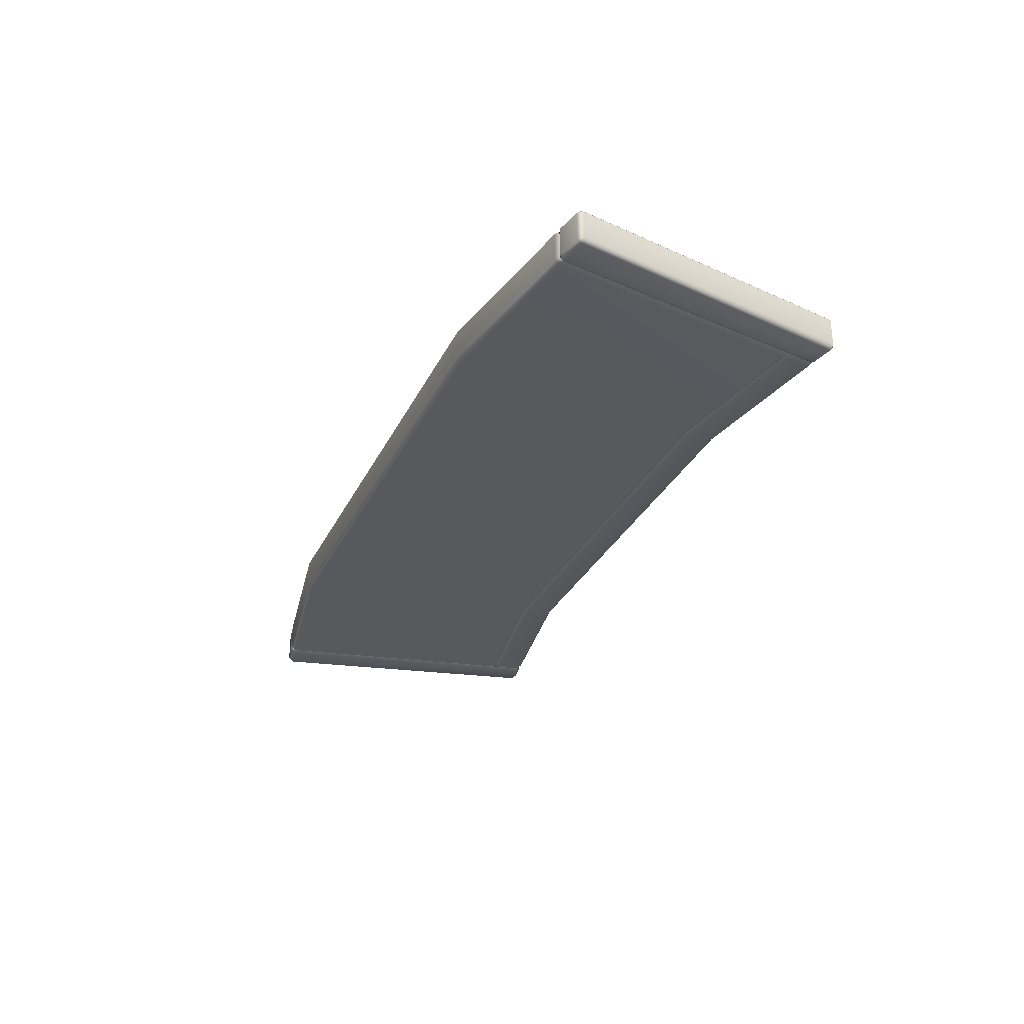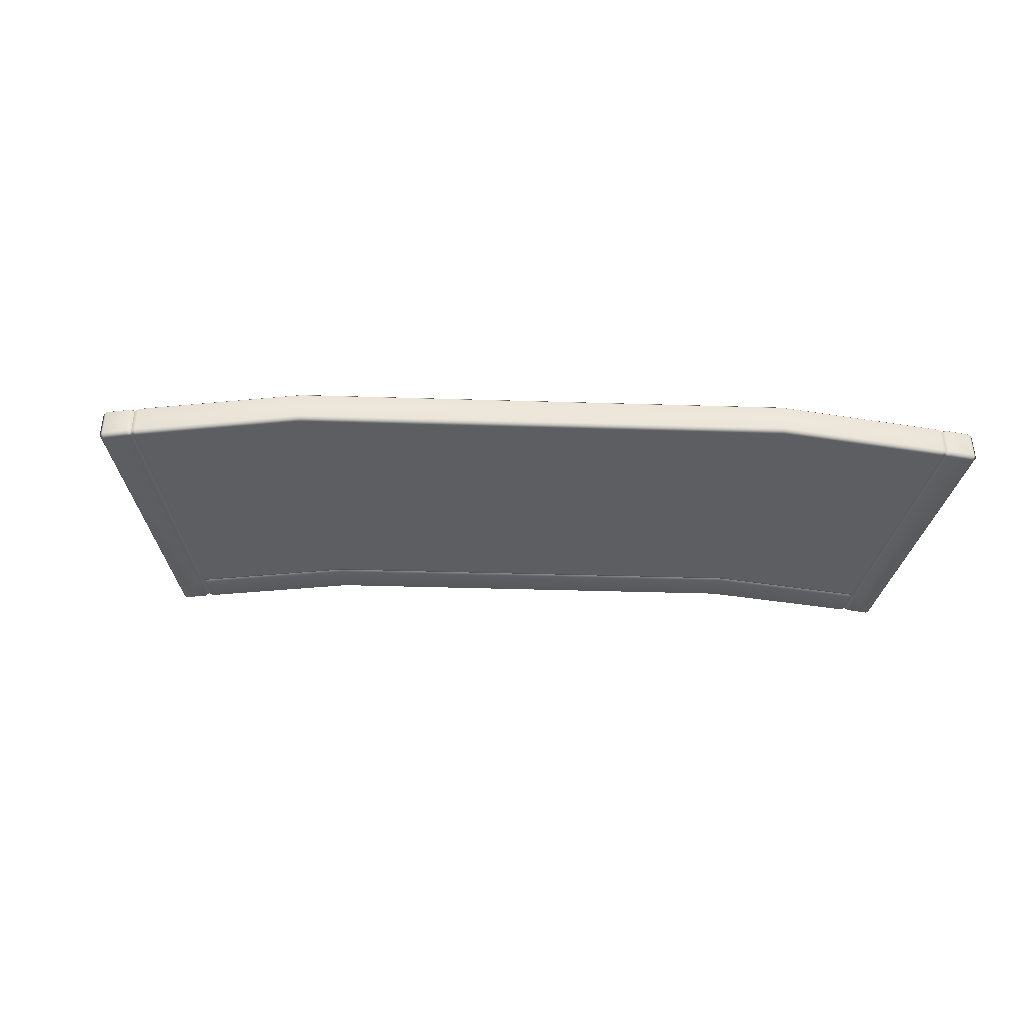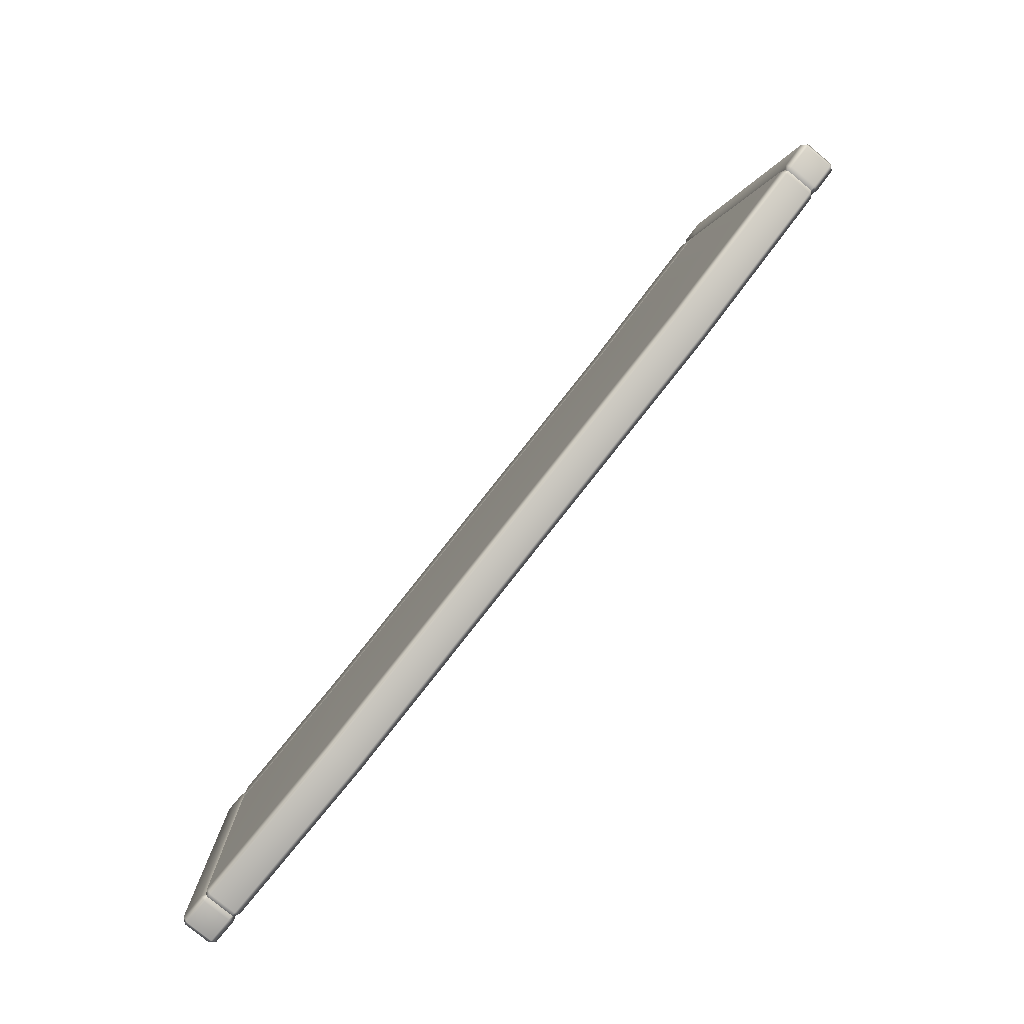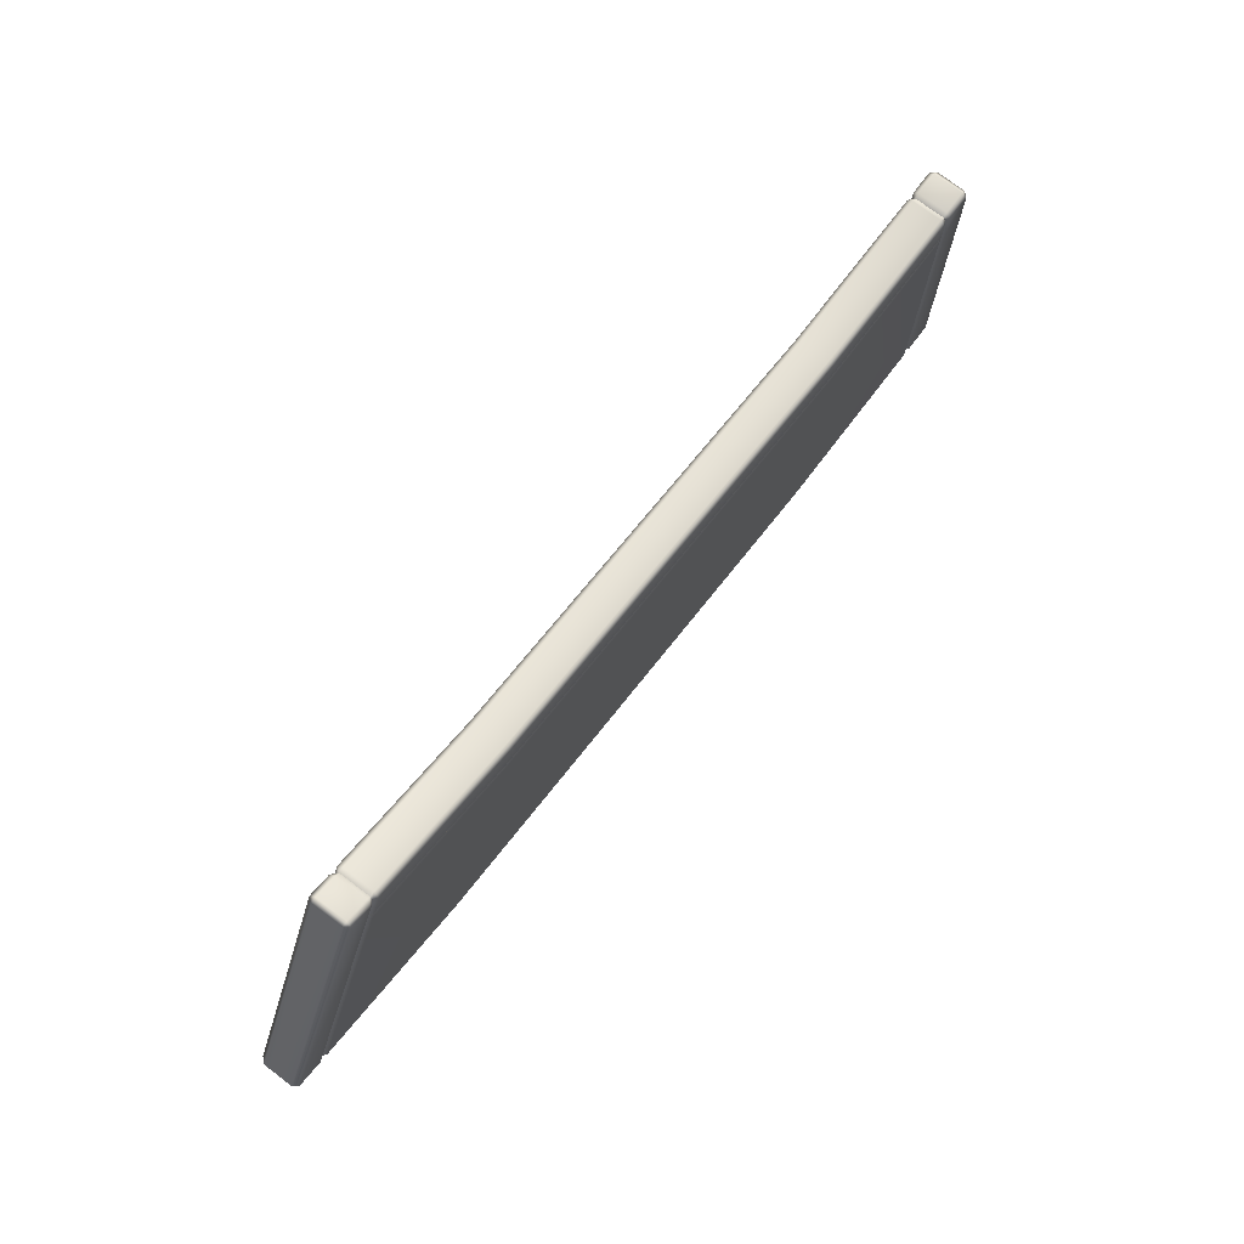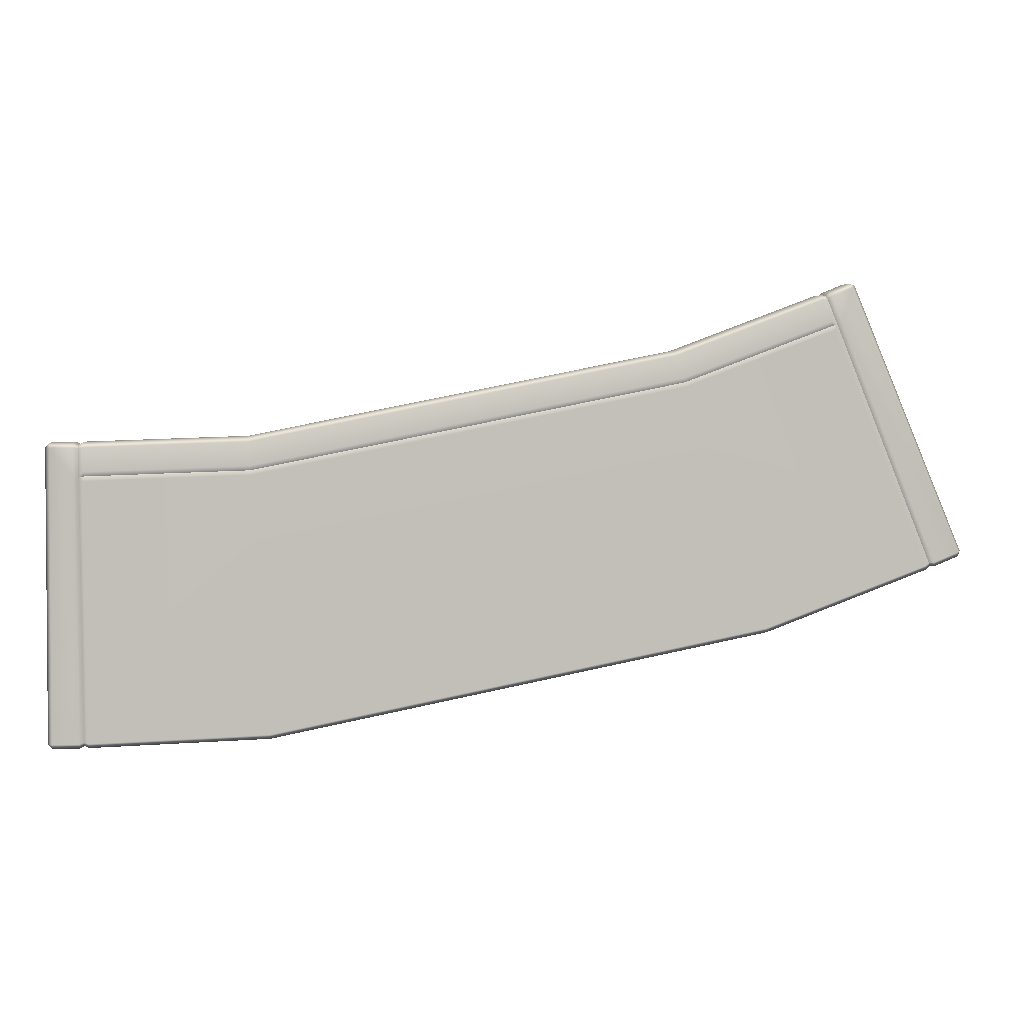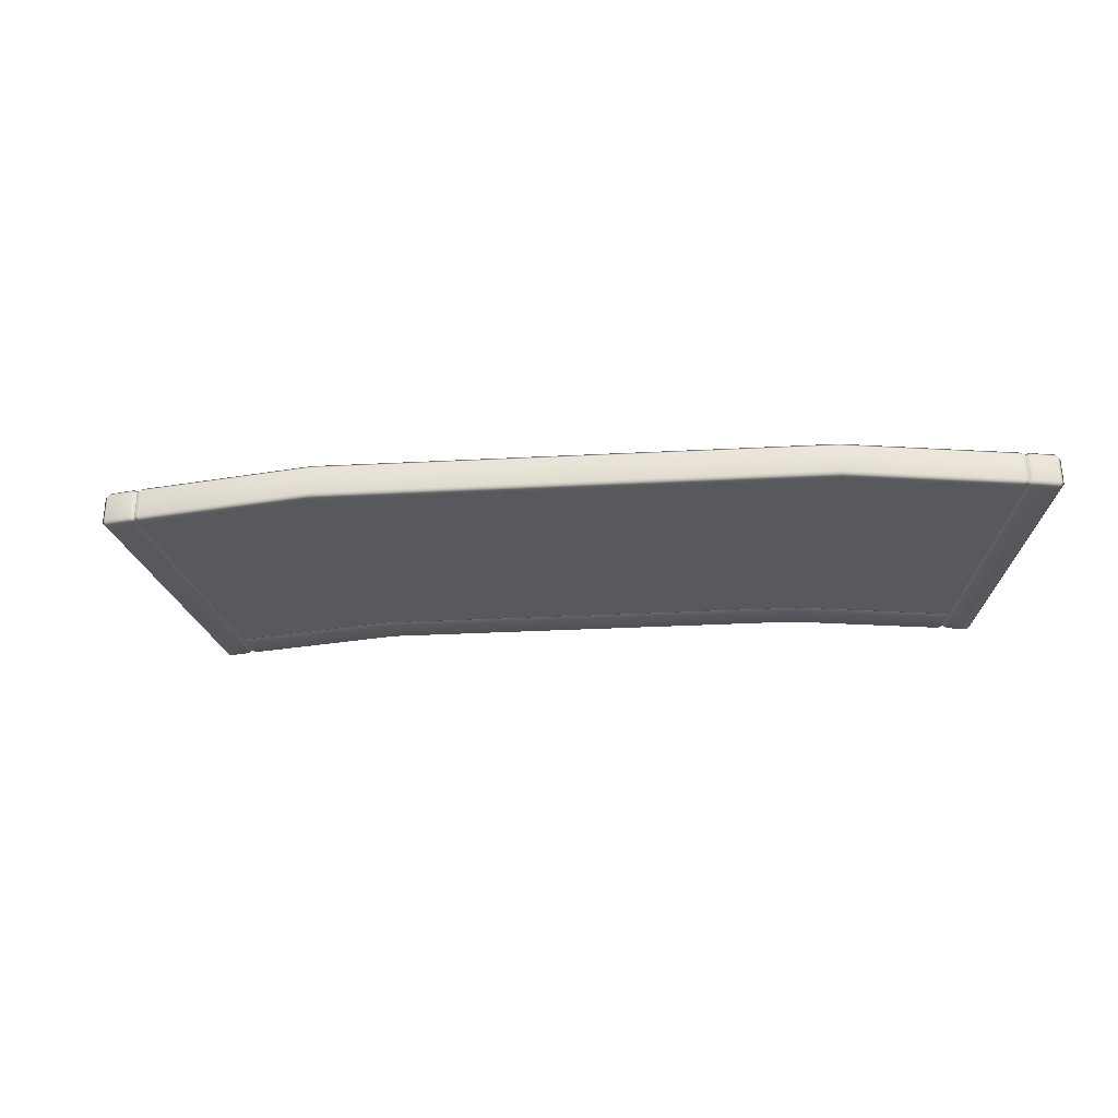
<metadata>
{"format":"obj","ext":"obj","renderer":"f3d","projection":"perspective","resolution":1024,"background":"white","views":[{"elev":-29.9,"azim":-123.2,"up":"+Y"},{"elev":-38.4,"azim":166.5,"up":"+Y"},{"elev":-79.1,"azim":50.5,"up":"+Z"},{"elev":75.0,"azim":127.1,"up":"+Z"},{"elev":3.9,"azim":-6.0,"up":"+Z"},{"elev":-29.8,"azim":173.2,"up":"+Y"}]}
</metadata>
<code>
g ENV_SY02_Bgr_Goop_Floor1_V2_MO
v 188.4 125.4 -555
v 38.32 125.4 -584.9
v 38.52 127.2 -586.6
v 188.9 127.2 -556.7
v 241.1 125.4 -535.1
v 38.97 127.2 -594.9
v 241.8 127.2 -536.8
v 243.4 126.4 -536.6
v 242.9 125.4 -535.4
v 247 126.5 -545.4
v 244.9 127.2 -544.5
v 245.5 126.5 -546
v 192.1 126.5 -566.1
v 39.14 126.5 -596.5
v 191.7 127.2 -564.6
v 222.6 115.5 -655.7
v 45.27 115.5 -691
v 45.07 113.7 -689.2
v 222.1 113.7 -654
v 281.2 115.5 -633.7
v 280.5 113.7 -632
v 281.9 114.5 -631.2
v 282.4 115.5 -632.3
v 284.2 115.5 -632.6
v 292.8 115.5 -629
v 292.8 125.4 -629
v 284.2 125.4 -632.6
v 282.4 125.4 -632.3
v 282.4 115.5 -632.3
v 281.9 126.4 -631.2
v 292.1 127.2 -627.4
v 293.7 125.4 -627
v 283.5 127.2 -630.9
v 247 126.5 -545.4
v 248.5 127.2 -544.8
v 243.4 126.4 -536.6
v 252.2 127.2 -532.6
v 293.7 125.4 -627
v 244.8 127.2 -535.7
v 242.9 125.4 -535.4
v 244.1 125.4 -534
v 242.9 115.5 -535.4
v 251.4 125.4 -531
v 253.5 125.4 -531.7
v 244.1 115.5 -534
v 243.4 114.5 -536.6
v 251.4 115.5 -531
v 253.5 115.5 -531.7
v 293.7 115.5 -627
v 244.8 113.7 -535.7
v 247 114.4 -545.4
v 252.2 113.7 -532.6
v 248.5 113.7 -544.9
v 281.9 114.5 -631.2
v 283.5 113.7 -630.9
v 292.1 113.7 -627.4
v 293.7 115.5 -627
v 192.1 114.4 -566.1
v 39.14 114.4 -596.5
v 38.97 113.7 -594.9
v 191.7 113.7 -564.6
v 245.5 114.4 -546
v 38.52 113.7 -586.6
v 244.9 113.7 -544.5
v 247 114.4 -545.4
v 243.4 114.5 -536.6
v 188.9 113.7 -556.7
v 38.32 115.5 -584.9
v 188.4 115.5 -555
v 241.8 113.7 -536.8
v 242.9 115.5 -535.4
v 241.1 115.5 -535.1
v 222.1 113.7 -654
v 45.07 113.7 -689.2
v 39.33 113.7 -598.1
v 192.6 113.7 -567.6
v 39.14 114.4 -596.5
v 192.1 114.4 -566.1
v 280.5 113.7 -632
v 246.1 113.7 -547.5
v 245.5 114.4 -546
v 247 114.4 -545.4
v 281.9 114.5 -631.2
v 282.4 115.5 -632.3
v 281.9 114.5 -631.2
v 283.5 113.7 -630.9
v 284.2 115.5 -632.6
v 292.8 115.5 -629
v 292.1 113.7 -627.4
v 293.7 115.5 -627
v 292.8 125.4 -629
v 292.8 115.5 -629
v 293.7 115.5 -627
v 293.7 125.4 -627
v -20.5 115.5 -693.2
v -29.8 125.4 -693.2
v -29.8 115.5 -693.2
v -20.5 125.4 -693.2
v -18.92 125.4 -692.3
v -18.92 115.5 -692.3
v -18.93 126.4 -691
v -29.77 127.2 -691.4
v -31.36 125.4 -691.6
v -20.52 127.2 -691.4
v -19.51 126.5 -598.4
v -21.1 127.2 -598.5
v -19.56 126.4 -588.9
v -21.17 127.2 -588.6
v -19.57 125.4 -587.6
v -29.12 127.2 -588.6
v -21.2 125.4 -586.8
v -19.57 115.5 -587.6
v -30.74 125.4 -588.3
v -31.36 125.4 -691.6
v -31.36 115.5 -691.6
v -30.74 115.5 -588.3
v -29.1 125.4 -586.8
v -29.1 115.5 -586.8
v -29.12 113.7 -588.6
v -31.36 115.5 -691.6
v -29.77 113.7 -691.4
v -20.52 113.7 -691.4
v -21.2 115.5 -586.8
v -19.56 114.5 -588.9
v -21.17 113.7 -588.6
v -19.51 114.4 -598.4
v -21.11 113.7 -598.5
v -18.93 114.5 -691
v -17.99 125.4 -586.7
v 38.52 127.2 -586.6
v 38.32 125.4 -584.9
v -17.97 127.2 -588.5
v -19.56 126.4 -588.9
v -19.57 125.4 -587.6
v -19.51 126.5 -598.4
v -17.92 127.2 -596.8
v 38.97 127.2 -594.9
v -17.91 126.5 -598.4
v 39.14 126.5 -596.5
v -17.29 115.5 -693.1
v 45.07 113.7 -689.2
v 45.27 115.5 -691
v -17.32 113.7 -691.3
v -18.93 114.5 -691
v -18.92 115.5 -692.3
v -17.32 113.7 -691.3
v 39.33 113.7 -598.1
v 45.07 113.7 -689.2
v -17.89 113.7 -600
v 39.14 114.4 -596.5
v -17.91 114.4 -598.4
v -19.51 114.4 -598.4
v -18.93 114.5 -691
v 39.33 127.2 -598.1
v 39.14 126.5 -596.5
v -17.91 126.5 -598.4
v -17.89 127.2 -600
v -19.51 126.5 -598.4
v -18.93 126.4 -691
v -17.32 127.2 -691.3
v 45.07 127.2 -689.2
v -18.92 125.4 -692.3
v 45.27 125.4 -691
v -17.29 125.4 -693.1
v -17.91 114.4 -598.4
v 38.97 113.7 -594.9
v 39.14 114.4 -596.5
v -17.92 113.7 -596.8
v -19.51 114.4 -598.4
v 38.52 113.7 -586.6
v -19.56 114.5 -588.9
v -17.97 113.7 -588.5
v 38.32 115.5 -584.9
v -19.57 115.5 -587.6
v -17.99 115.5 -586.7
v -18.92 115.5 -692.3
v -20.52 113.7 -691.4
v -18.93 114.5 -691
v -20.5 115.5 -693.2
v -29.8 115.5 -693.2
v -29.77 113.7 -691.4
v -31.36 115.5 -691.6
v -29.8 125.4 -693.2
v -31.36 125.4 -691.6
v -31.36 115.5 -691.6
v -29.8 115.5 -693.2
v 192.6 127.2 -567.6
v 192.1 126.5 -566.1
v 39.14 126.5 -596.5
v 39.33 127.2 -598.1
v 245.5 126.5 -546
v 45.07 127.2 -689.2
v 246.1 127.2 -547.5
v 247 126.5 -545.4
v 281.9 126.4 -631.2
v 280.5 127.2 -632
v 282.4 125.4 -632.3
v 281.2 125.4 -633.7
v 222.6 125.4 -655.7
v 222.1 127.2 -654
v 45.27 125.4 -691
v 188.4 115.5 -555
v 38.32 115.5 -584.9
v 38.32 125.4 -584.9
v 188.4 125.4 -555
v 241.1 115.5 -535.1
v 241.1 125.4 -535.1
v 242.9 125.4 -535.4
v 242.9 115.5 -535.4
v 222.6 125.4 -655.7
v 45.27 125.4 -691
v 45.27 115.5 -691
v 222.6 115.5 -655.7
v 281.2 115.5 -633.7
v 281.2 125.4 -633.7
v 282.4 115.5 -632.3
v 282.4 125.4 -632.3
v -17.99 115.5 -586.7
v 38.32 125.4 -584.9
v 38.32 115.5 -584.9
v -17.99 125.4 -586.7
v -19.57 125.4 -587.6
v -19.57 115.5 -587.6
v 45.27 125.4 -691
v -17.29 115.5 -693.1
v 45.27 115.5 -691
v -17.29 125.4 -693.1
v -18.92 115.5 -692.3
v -18.92 125.4 -692.3
g ENV_SY02_Bgr_Goop_Floor1_V2_MO_0
f 3 2 1
f 4 3 1
f 4 1 5
f 6 3 4
f 7 4 5
f 7 5 8
f 5 9 8
f 7 8 10
f 11 7 10
f 7 11 4
f 11 10 12
f 11 12 13
f 14 6 13
f 15 6 4
f 11 15 4
f 15 11 13
f 6 15 13
f 18 17 16
f 19 18 16
f 19 16 20
f 21 19 20
f 22 21 20
f 23 22 20
f 26 25 24
f 27 26 24
f 27 24 28
f 24 29 28
f 27 28 30
f 31 26 27
f 32 26 31
f 33 27 30
f 33 31 27
f 33 30 34
f 35 33 34
f 31 33 35
f 34 36 35
f 37 31 35
f 31 37 38
f 36 39 35
f 35 39 37
f 36 40 39
f 40 41 39
f 41 40 42
f 43 37 39
f 41 43 39
f 37 44 38
f 37 43 44
f 45 41 42
f 45 42 46
f 47 43 41
f 44 43 47
f 45 47 41
f 38 44 48
f 48 44 47
f 49 38 48
f 50 45 46
f 50 46 51
f 52 47 45
f 48 47 52
f 50 52 45
f 53 50 51
f 52 50 53
f 51 54 53
f 54 55 53
f 53 55 56
f 52 53 56
f 52 56 48
f 56 57 48
f 60 59 58
f 61 60 58
f 61 58 62
f 63 60 61
f 64 61 62
f 64 62 65
f 65 66 64
f 67 63 61
f 67 61 64
f 68 63 67
f 69 68 67
f 66 70 64
f 70 67 64
f 69 67 70
f 66 71 70
f 72 69 70
f 71 72 70
f 75 74 73
f 76 75 73
f 77 75 76
f 78 77 76
f 76 73 79
f 78 76 80
f 80 76 79
f 81 78 80
f 80 82 81
f 80 79 82
f 79 83 82
f 86 85 84
f 87 86 84
f 87 88 86
f 88 89 86
f 90 89 88
f 93 92 91
f 94 93 91
f 97 96 95
f 96 98 95
f 95 98 99
f 100 95 99
f 99 98 101
f 96 102 98
f 96 103 102
f 98 104 101
f 102 104 98
f 101 104 105
f 104 106 105
f 104 102 106
f 107 105 106
f 108 107 106
f 109 107 108
f 102 110 106
f 108 106 110
f 111 109 108
f 109 111 112
f 110 102 113
f 102 114 113
f 113 114 115
f 116 113 115
f 110 117 108
f 117 110 113
f 117 111 108
f 117 113 118
f 113 116 118
f 117 118 111
f 118 116 119
f 119 116 120
f 121 119 120
f 119 121 122
f 111 123 112
f 118 123 111
f 118 119 123
f 112 123 124
f 123 125 124
f 119 125 123
f 124 125 126
f 127 119 122
f 125 119 127
f 125 127 126
f 122 128 127
f 128 126 127
f 131 130 129
f 130 132 129
f 129 132 133
f 134 129 133
f 133 132 135
f 136 132 130
f 132 136 135
f 137 136 130
f 135 136 138
f 136 137 139
f 138 136 139
f 142 141 140
f 141 143 140
f 143 144 140
f 144 145 140
f 148 147 146
f 147 149 146
f 147 150 149
f 150 151 149
f 152 149 151
f 146 149 152
f 153 146 152
f 156 155 154
f 157 156 154
f 156 157 158
f 159 158 157
f 160 157 154
f 160 159 157
f 161 160 154
f 162 159 160
f 161 163 160
f 164 162 160
f 163 164 160
f 167 166 165
f 166 168 165
f 165 168 169
f 166 170 168
f 171 169 168
f 170 172 168
f 172 171 168
f 170 173 172
f 174 171 172
f 173 175 172
f 175 174 172
f 178 177 176
f 177 179 176
f 180 179 177
f 181 180 177
f 181 182 180
f 185 184 183
f 186 185 183
f 189 188 187
f 190 189 187
f 188 191 187
f 192 190 187
f 191 193 187
f 193 191 194
f 194 195 193
f 195 196 193
f 193 196 187
f 195 197 196
f 197 198 196
f 198 199 196
f 200 192 187
f 196 200 187
f 199 200 196
f 201 192 200
f 199 201 200
g ENV_SY02_Bgr_Goop_Floor1_V2_MO_1
f 204 203 202
f 205 204 202
f 205 202 206
f 207 205 206
f 208 207 206
f 209 208 206
f 212 211 210
f 213 212 210
f 214 213 210
f 215 214 210
f 216 214 215
f 217 216 215
f 220 219 218
f 219 221 218
f 221 222 218
f 222 223 218
f 226 225 224
f 225 227 224
f 225 228 227
f 228 229 227

</code>
